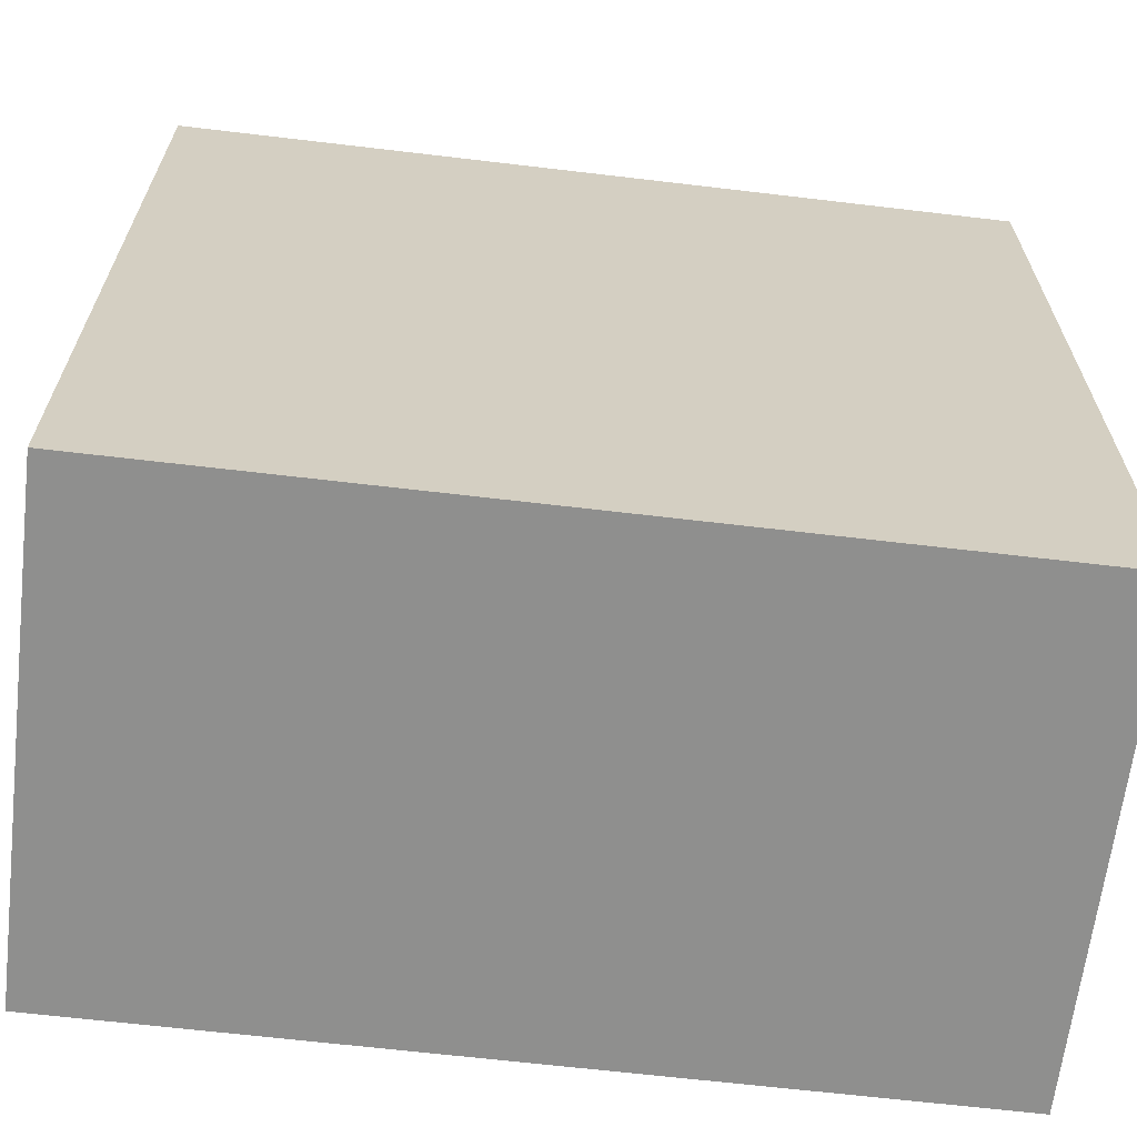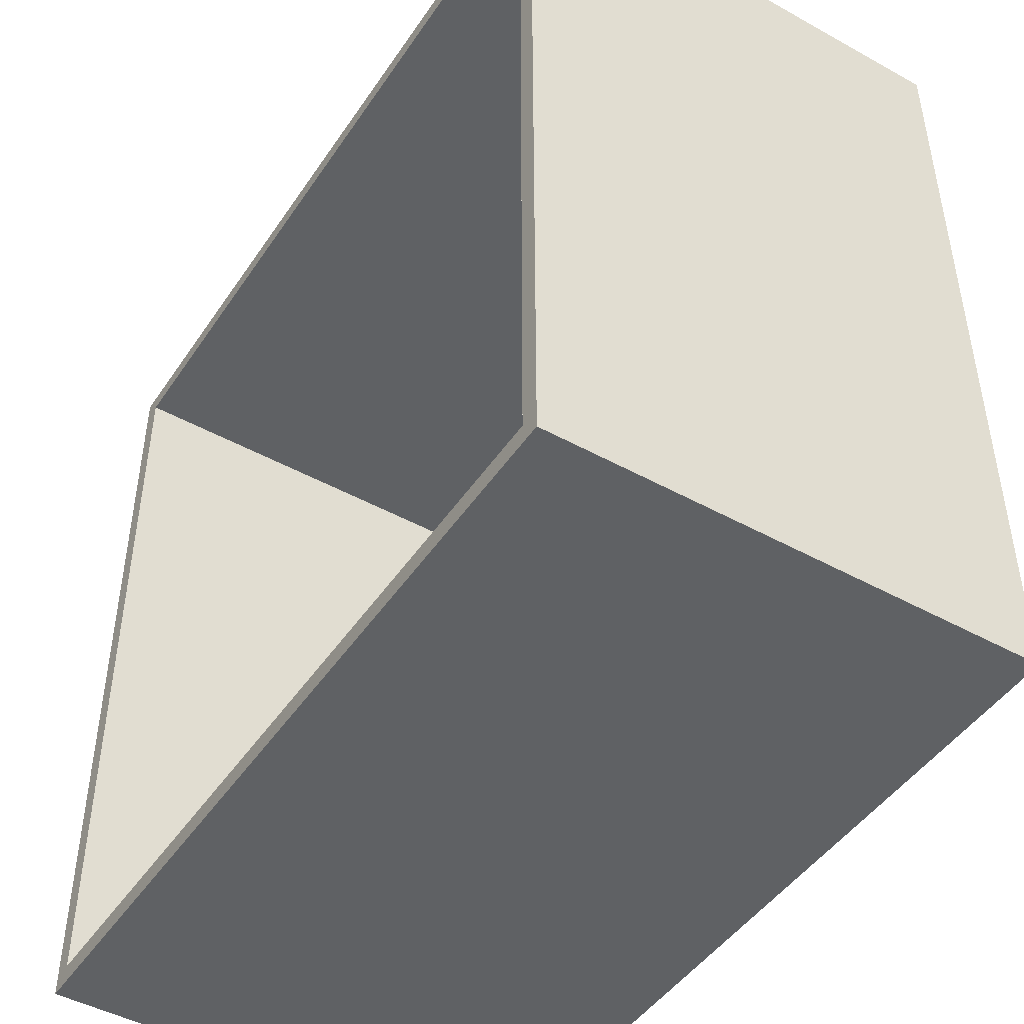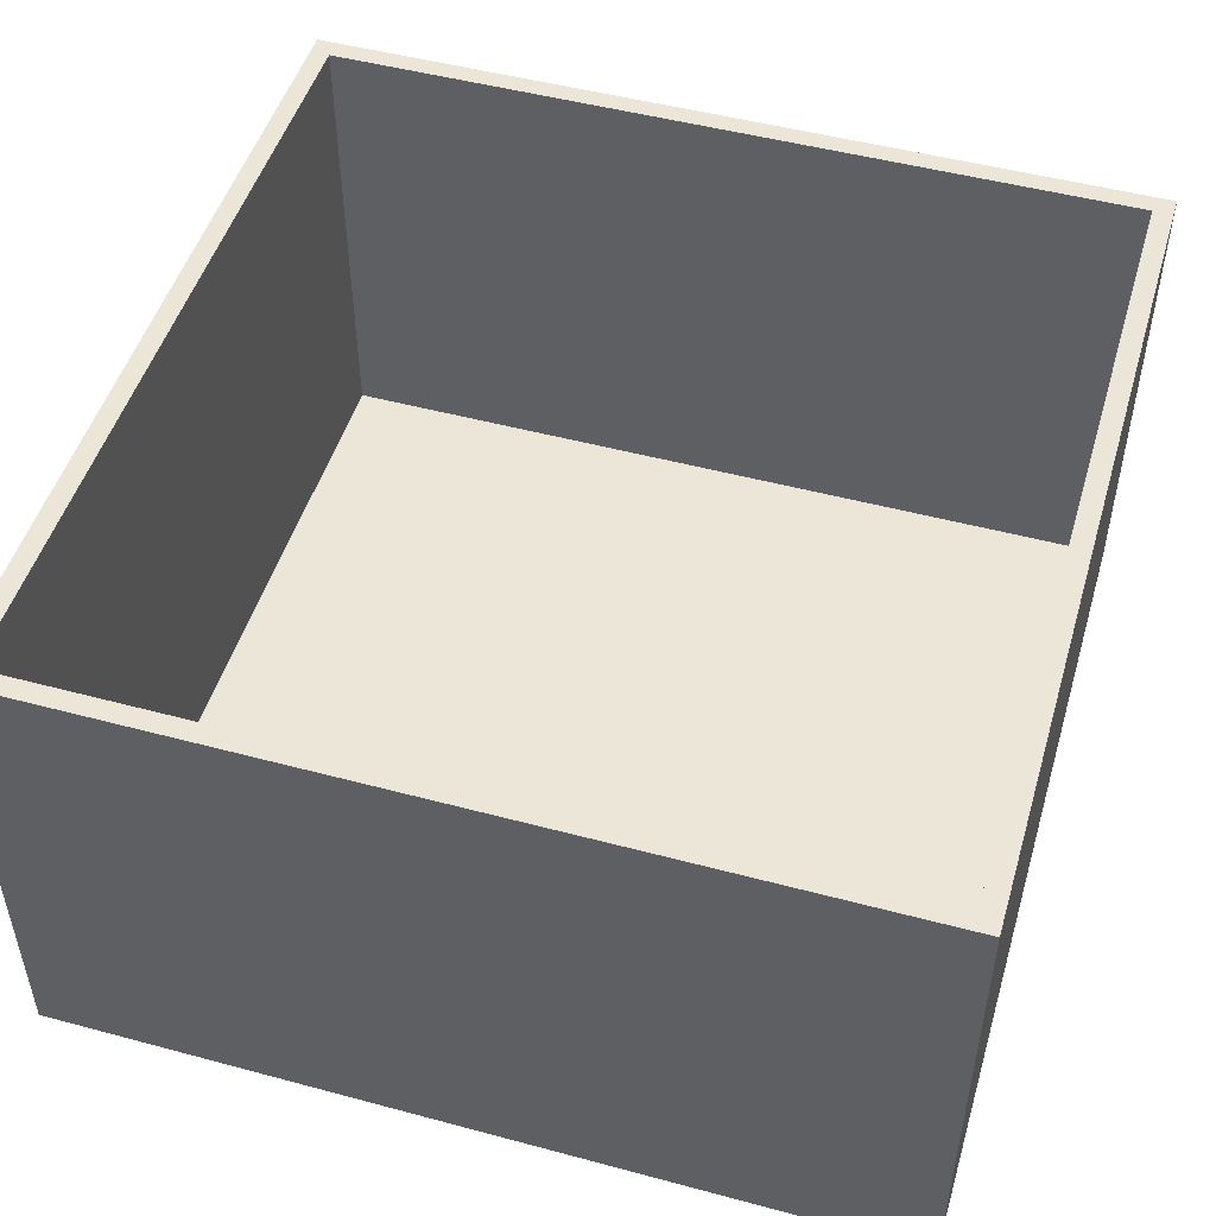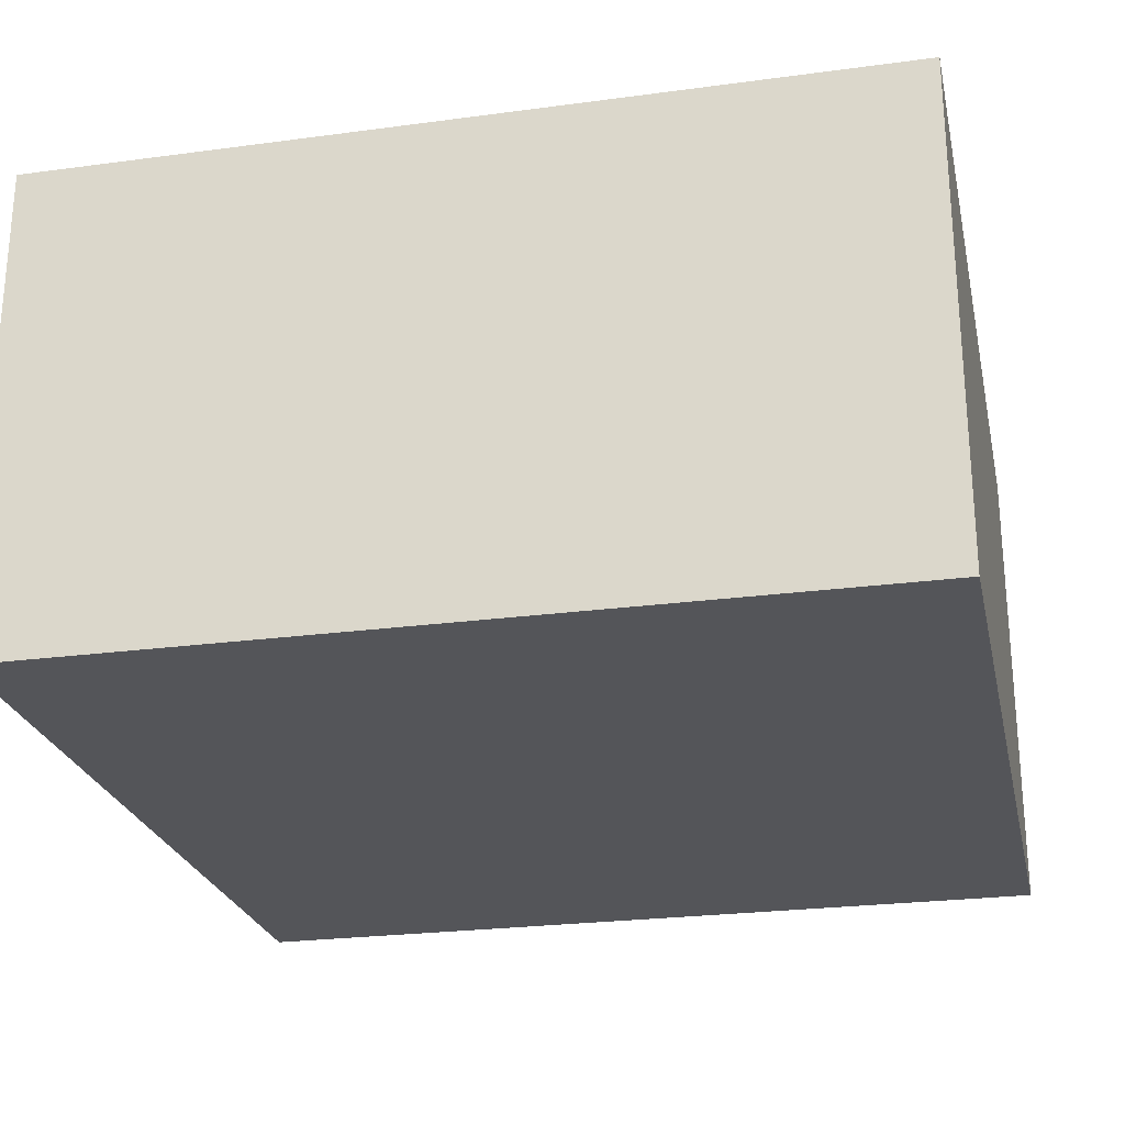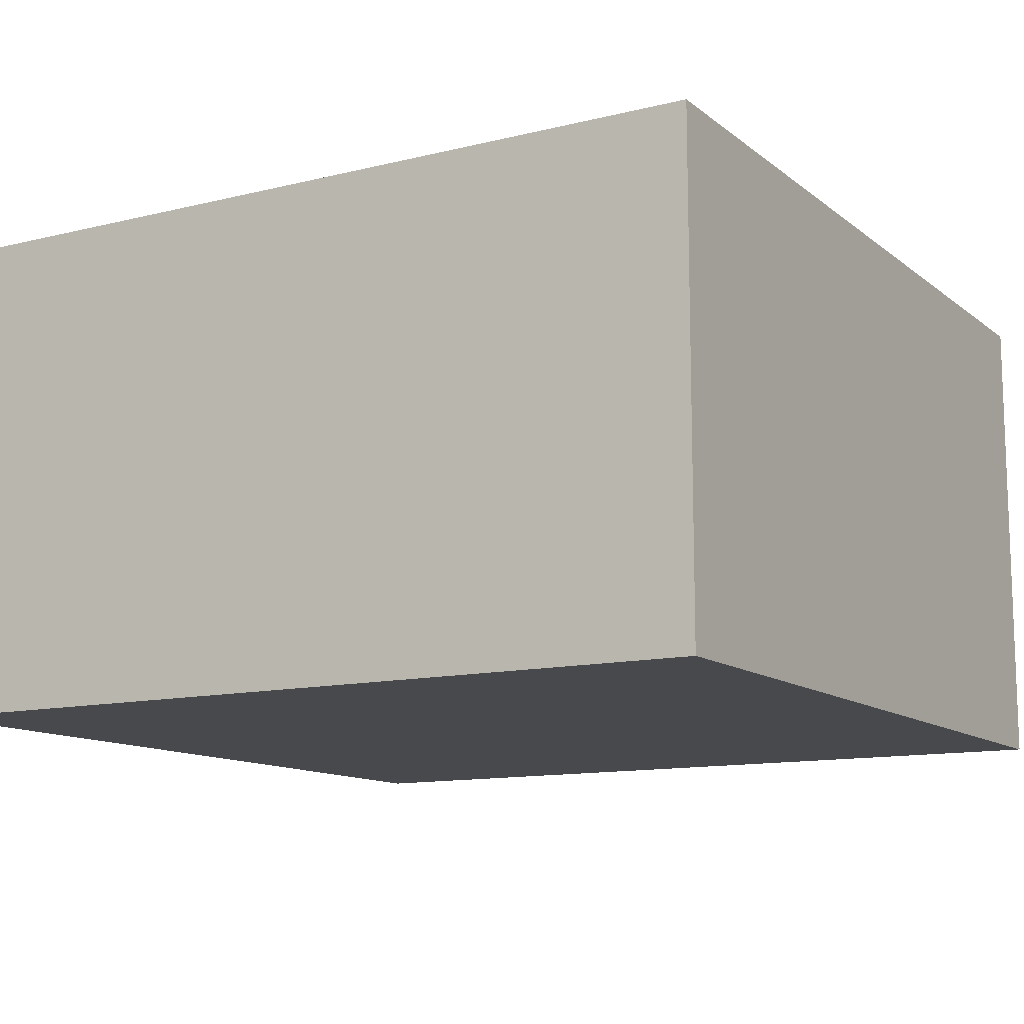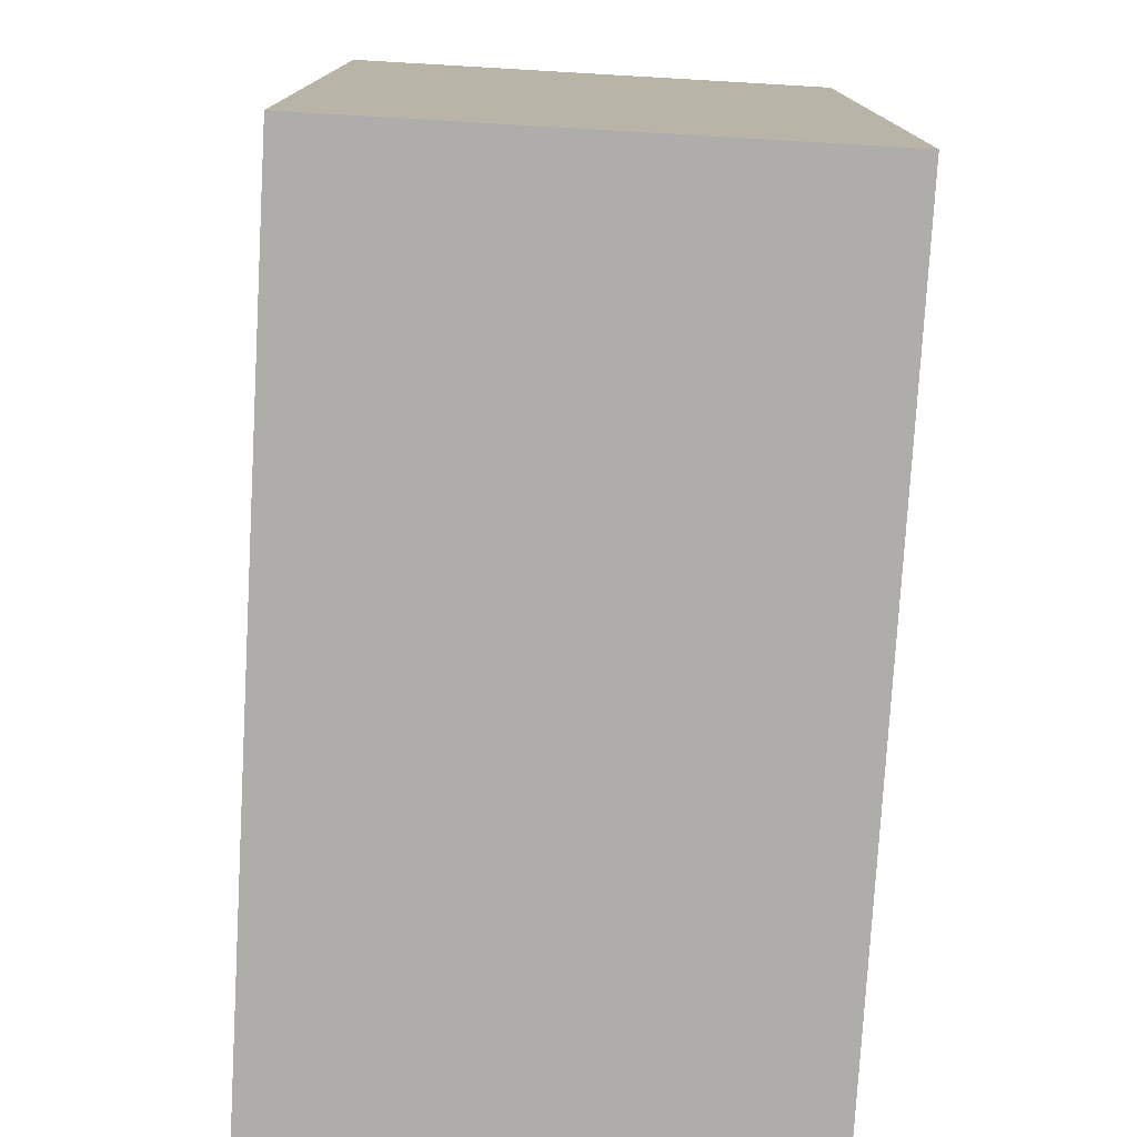
<metadata>
{"format":"obj","ext":"obj","renderer":"f3d","projection":"perspective","resolution":1024,"background":"white","views":[{"elev":-65.1,"azim":-6.8,"up":"+Z"},{"elev":-46.6,"azim":-122.2,"up":"+Z"},{"elev":49.4,"azim":106.5,"up":"+Y"},{"elev":-24.8,"azim":-167.7,"up":"+Y"},{"elev":-12.0,"azim":120.3,"up":"+Y"},{"elev":-77.1,"azim":-93.3,"up":"+Z"}]}
</metadata>
<code>
o Cube
v 1 -1 -1
v 1 -1 1
v -1 -1 1
v -1 -1 -1
v 1 0.1559 -1
v 1 0.1559 1
v -1 0.1559 1
v -1 0.1559 -1
v 1 0.1559 1
v 0.9532 0.1559 -0.9532
v 0.9532 0.1559 0.9532
v -0.9532 0.1559 -0.9532
v -0.9532 0.1559 0.9532
v 1 0.1559 -1
v 1 0.1559 1
v -1 0.1559 -1
v -1 0.1559 1
v 0.9532 -0.9482 -0.9532
v 0.9532 -0.9482 0.9532
v -0.9532 -0.9482 -0.9532
v -0.9532 -0.9482 0.9532
f 1 2 3 4
f 9 5 14 15
f 1 5 9 2
f 2 6 7 3
f 3 7 8 4
f 5 1 4 8
f 10 12 20 18
f 7 9 15 17
f 8 7 17 16
f 5 8 16 14
f 10 11 15 14
f 12 10 14 16
f 13 12 16 17
f 11 13 17 15
f 18 20 21 19
f 12 13 21 20
f 11 10 18 19
f 13 11 19 21

</code>
